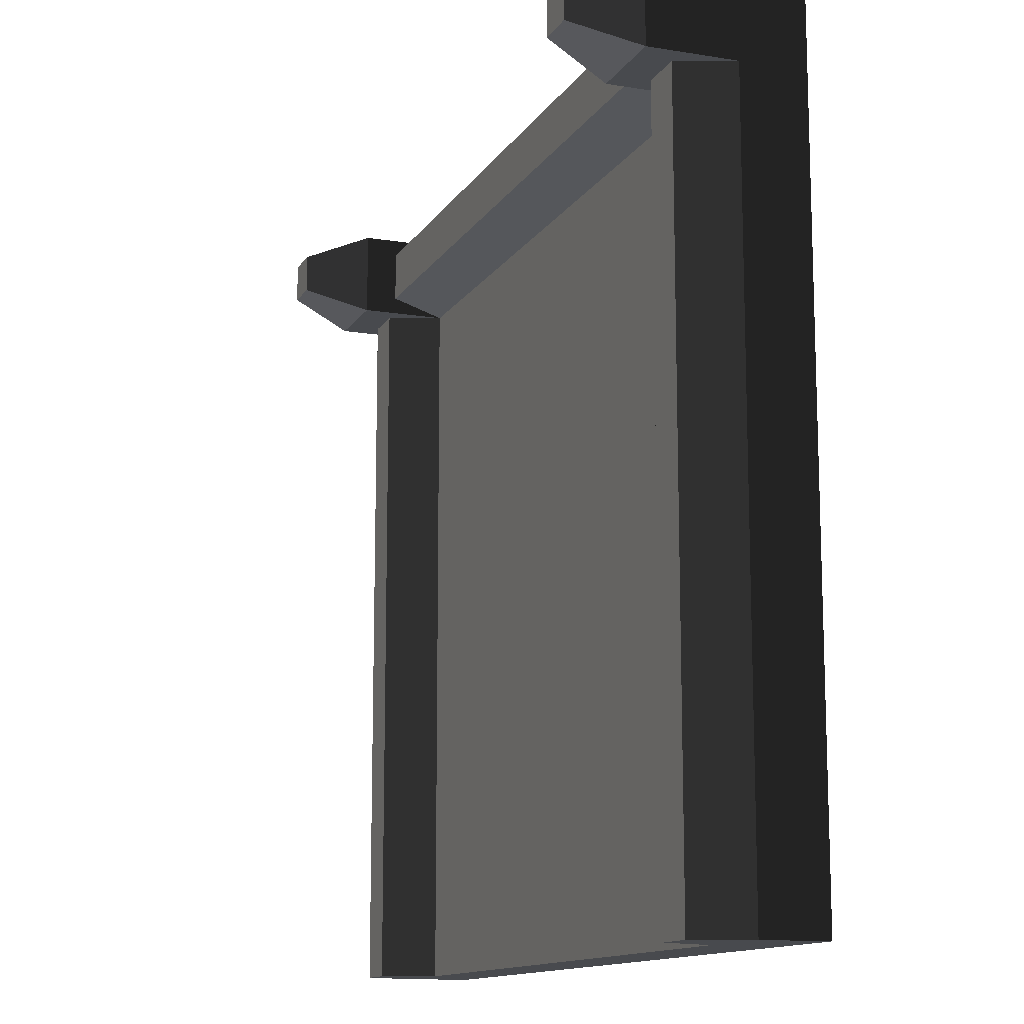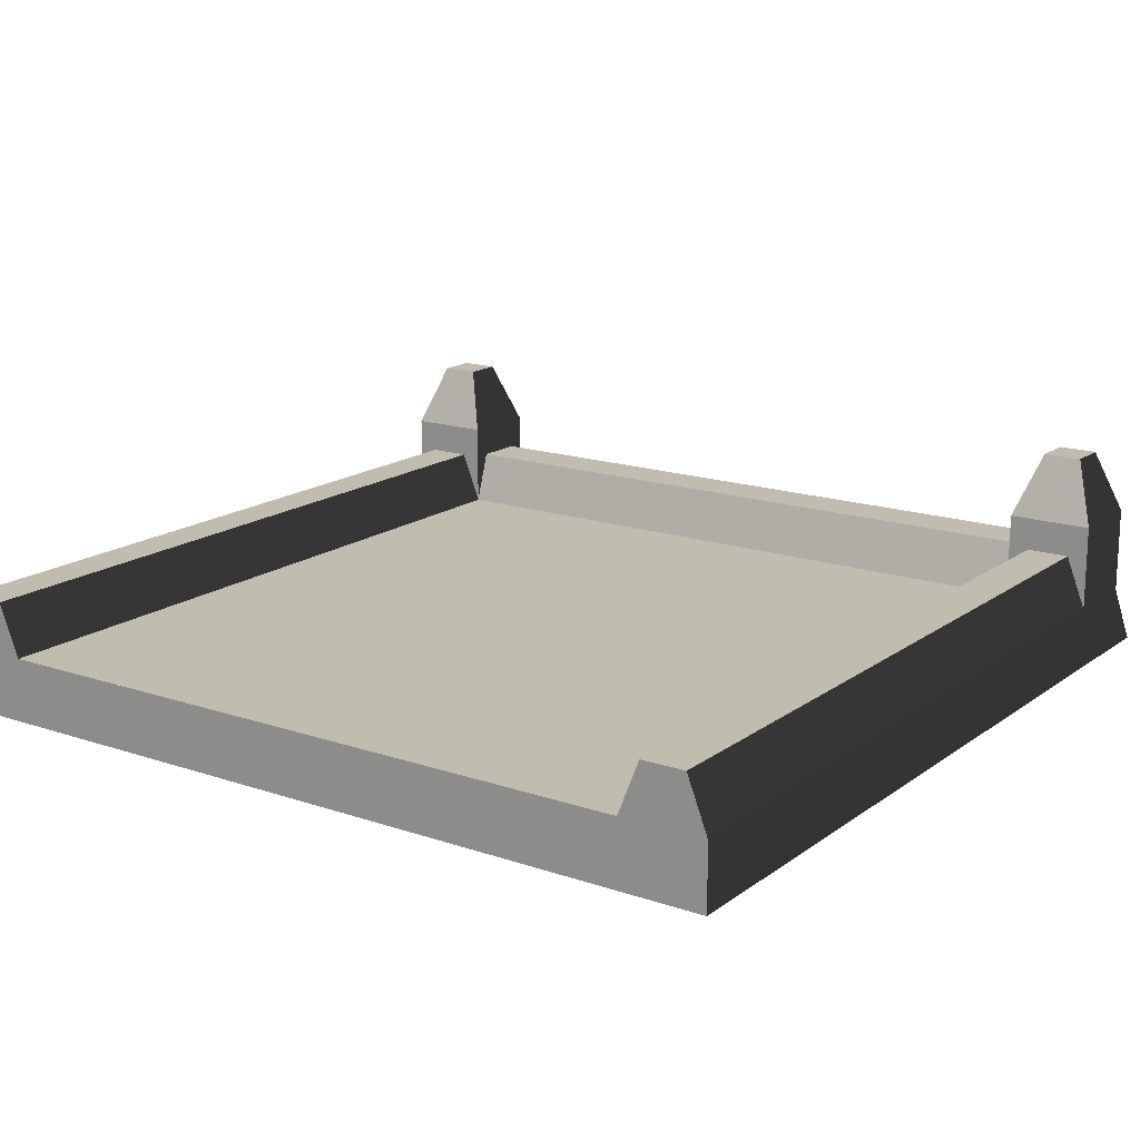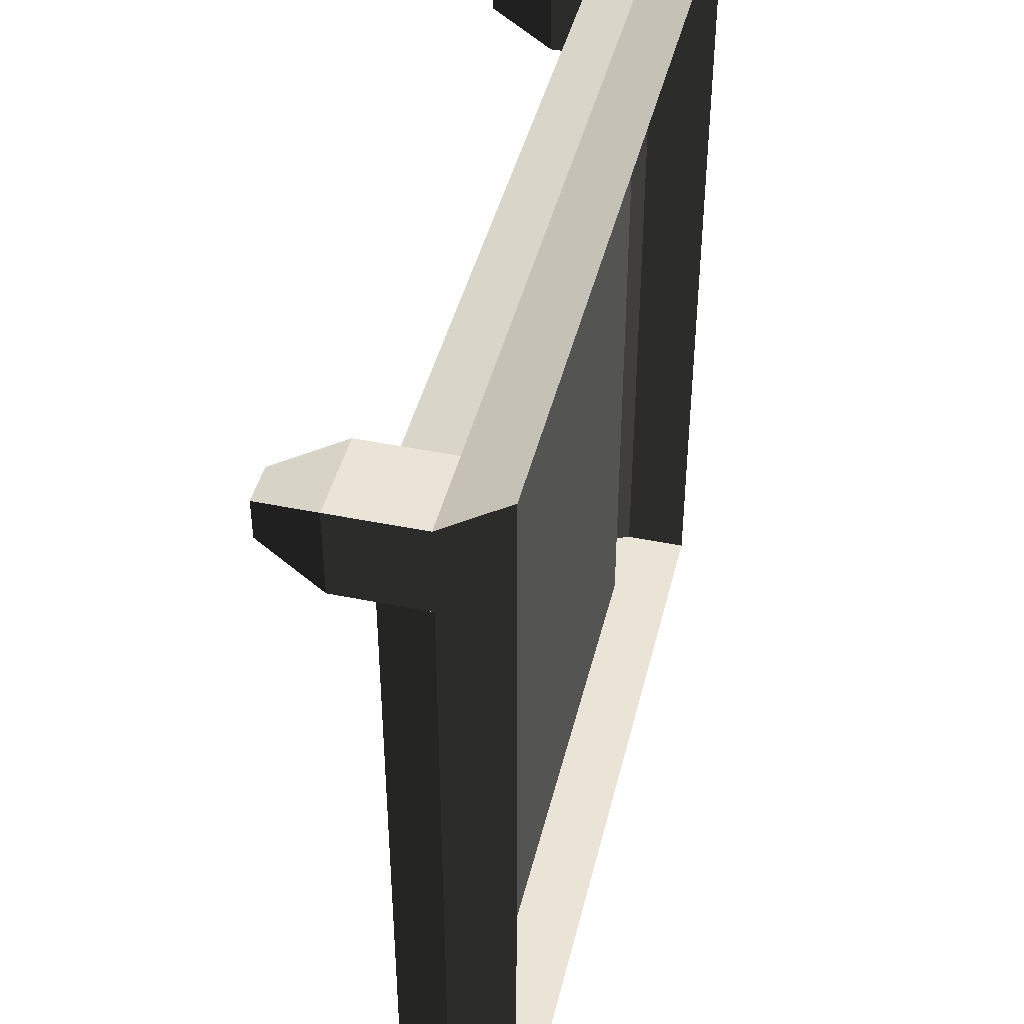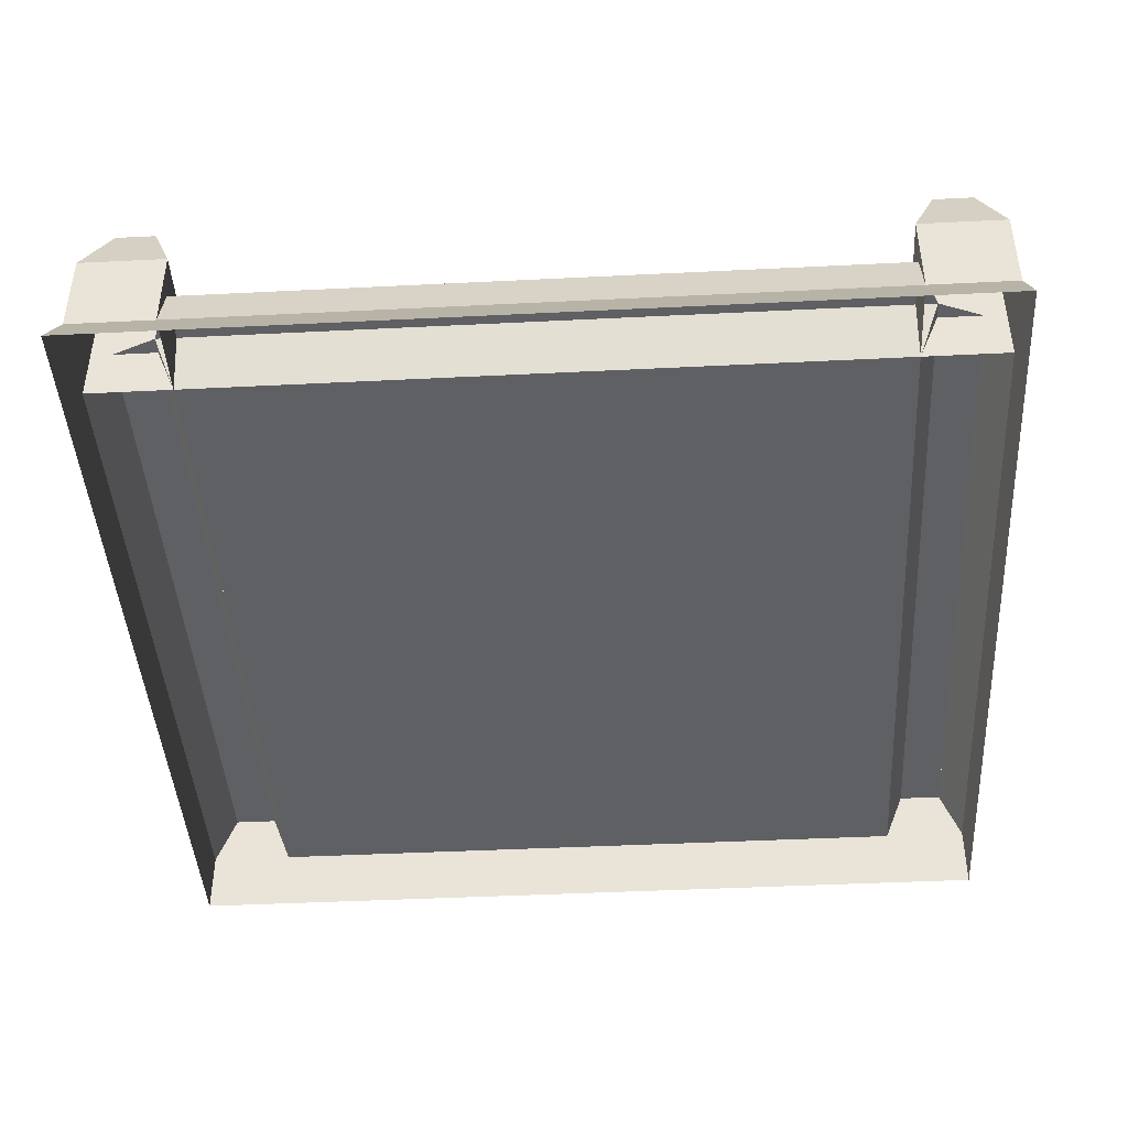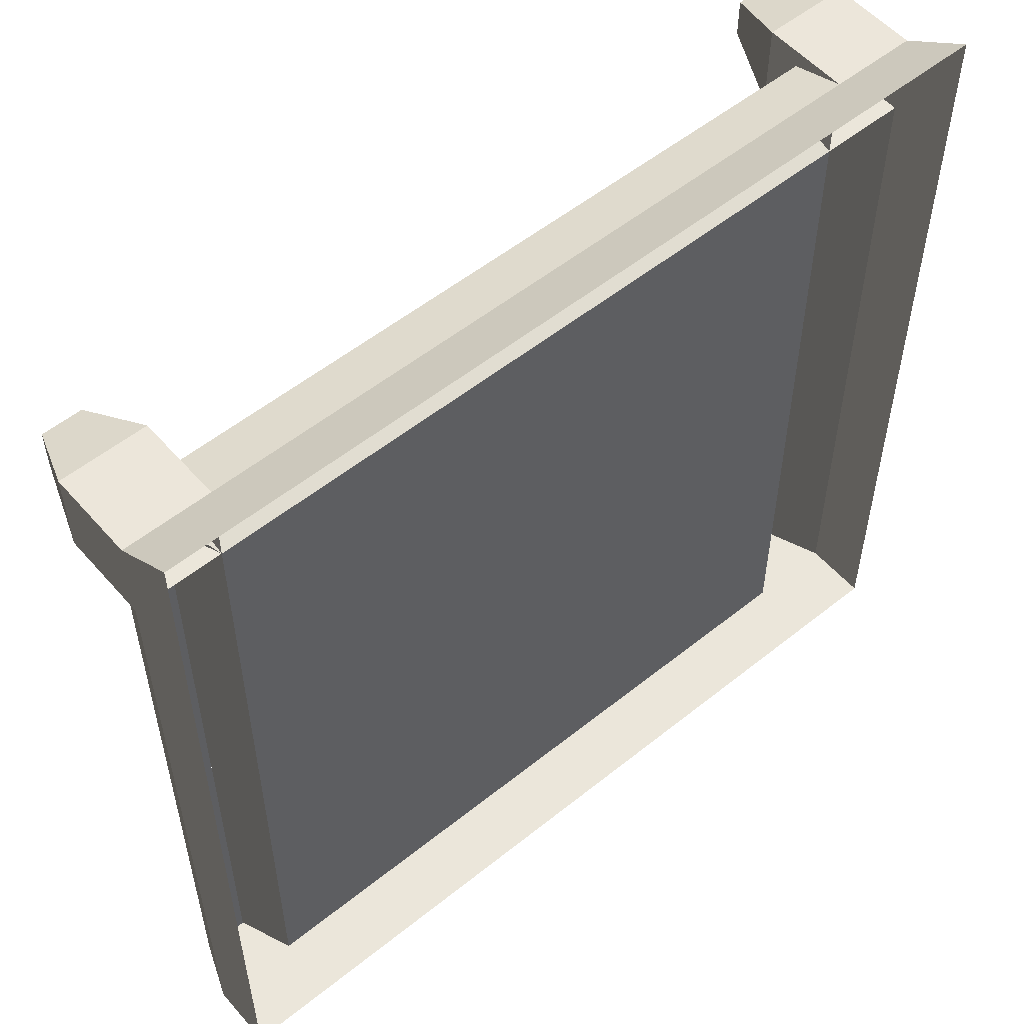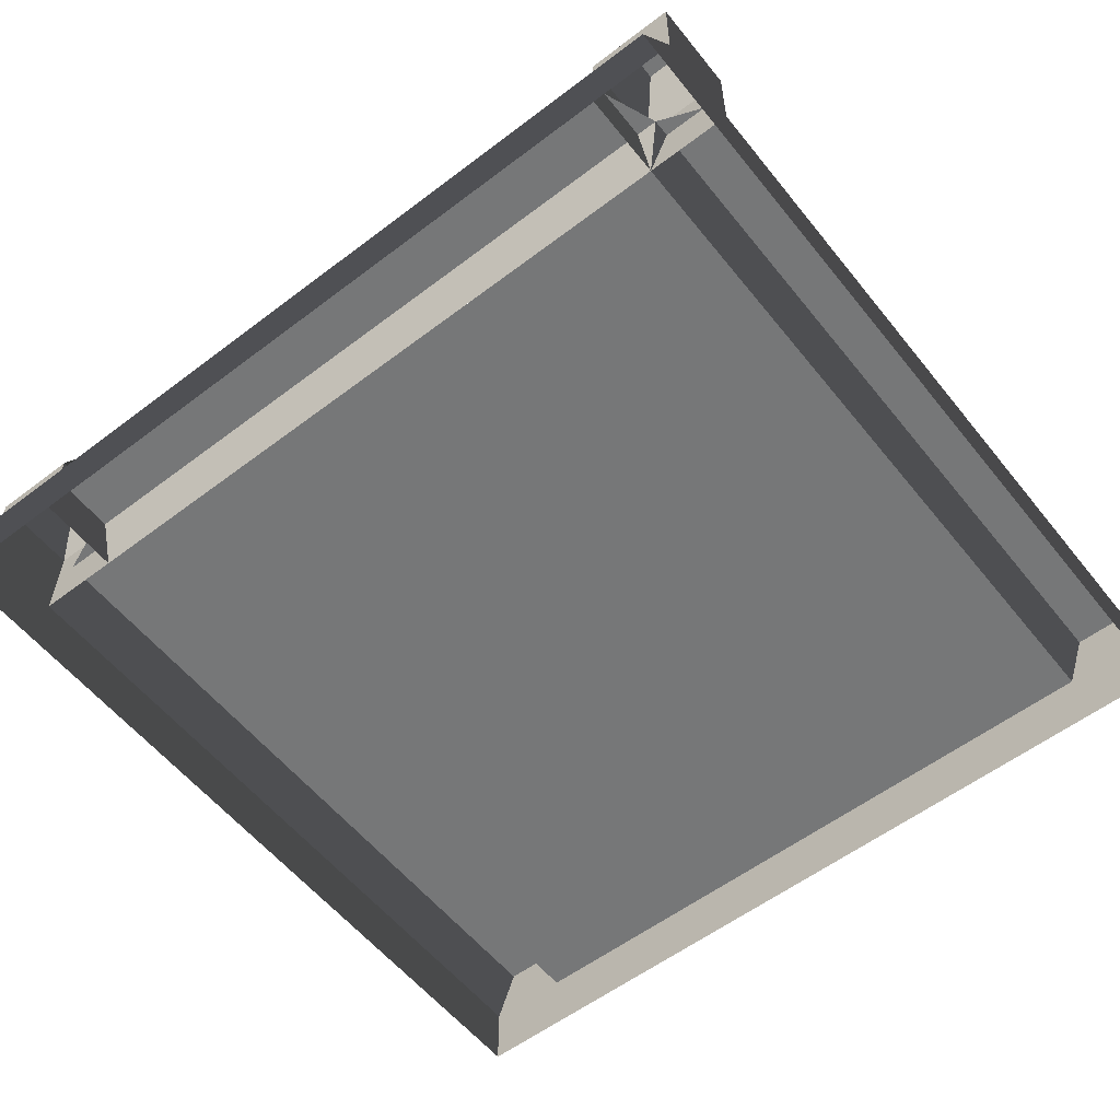
<metadata>
{"format":"obj","ext":"obj","renderer":"f3d","projection":"perspective","resolution":1024,"background":"white","views":[{"elev":-12.9,"azim":-110.7,"up":"+Z"},{"elev":16.4,"azim":-145.2,"up":"+Y"},{"elev":43.6,"azim":-76.5,"up":"+Z"},{"elev":-43.2,"azim":3.4,"up":"+Y"},{"elev":54.7,"azim":-40.3,"up":"+Z"},{"elev":-57.1,"azim":38.3,"up":"+Y"}]}
</metadata>
<code>
g mod_bfg89
v 1.696 3.746 -2.001
v 1.996 3.5 -2.001
v 1.899 3.746 -2.001
v 1.599 3.5 -2.001
v 1.996 3.2 -2.001
v 1.599 3.2 -2.001
v 1.996 3.5 -0.8662
v 1.899 3.746 0.2688
v 1.899 3.746 -0.8662
v 1.996 3.5 0.2688
v 1.599 3.5 0.2955
v 1.696 3.746 -0.8529
v 1.696 3.746 0.2955
v 1.599 3.5 -0.8529
v -2 3.5 0.2688
v -1.903 3.746 -0.8662
v -1.903 3.746 0.2688
v -2 3.5 -0.8662
v -1.903 3.746 -2.001
v -1.604 3.5 -2.001
v -1.7 3.746 -2.001
v -2 3.5 -2.001
v -1.604 3.2 -2.001
v -2 3.2 -2.001
v -1.604 3.5 0.2955
v -1.7 3.746 -0.8529
v -1.604 3.5 -0.8529
v -1.7 3.746 0.2955
v -0.552 3.5 1.404
v 0.5479 3.746 1.484
v -0.5522 3.746 1.484
v 0.5477 3.5 1.404
v 0.5317 3.5 1.799
v -0.536 3.746 1.719
v 0.5317 3.746 1.719
v -0.536 3.5 1.799
v 1.707 4.197 1.692
v 1.599 3.9 1.404
v 1.707 4.197 1.511
v 1.599 3.9 1.799
v 1.707 4.197 1.511
v 1.996 3.9 1.404
v 1.888 4.197 1.511
v 1.599 3.9 1.404
v 1.888 4.197 1.511
v 1.996 3.9 1.799
v 1.888 4.197 1.692
v 1.996 3.9 1.404
v 1.888 4.197 1.692
v 1.599 3.9 1.799
v 1.707 4.197 1.692
v 1.996 3.9 1.799
v -1.892 4.197 1.692
v -2 3.9 1.404
v -1.892 4.197 1.511
v -2 3.9 1.799
v -1.892 4.197 1.511
v -1.604 3.9 1.404
v -1.711 4.197 1.511
v -2 3.9 1.404
v -1.711 4.197 1.511
v -1.604 3.9 1.799
v -1.711 4.197 1.692
v -1.604 3.9 1.404
v -1.711 4.197 1.692
v -2 3.9 1.799
v -1.892 4.197 1.692
v -1.604 3.9 1.799
v 1.599 3.9 1.404
v 1.996 3.5 1.404
v 1.996 3.9 1.404
v 1.599 3.5 1.404
v 1.996 3.9 1.404
v 1.996 3.5 1.799
v 1.996 3.9 1.799
v 1.996 3.5 1.404
v 1.996 3.2 1.998
v 1.996 3.2 1.404
v 1.996 3.9 1.799
v 1.599 3.5 1.799
v 1.599 3.9 1.799
v 1.996 3.5 1.799
v 1.599 3.9 1.799
v 1.599 3.5 1.404
v 1.599 3.9 1.404
v 1.599 3.5 1.799
v -2 3.9 1.799
v -2 3.5 1.404
v -2 3.9 1.404
v -2 3.5 1.799
v -2 3.2 1.404
v -2 3.2 1.998
v -2 3.9 1.404
v -1.604 3.5 1.404
v -1.604 3.9 1.404
v -2 3.5 1.404
v -1.604 3.9 1.404
v -1.604 3.5 1.799
v -1.604 3.9 1.799
v -1.604 3.5 1.404
v -1.604 3.9 1.799
v -2 3.5 1.799
v -2 3.9 1.799
v -1.604 3.5 1.799
v -2 3.2 0.2688
v -2 3.5 -0.8662
v -2 3.5 0.2688
v -2 3.2 -0.8662
v -0.536 3.2 -2.001
v 0.5317 3.5 -2.001
v -0.536 3.5 -2.001
v 0.5317 3.2 -2.001
v 1.996 3.2 -0.8662
v 1.996 3.5 0.2688
v 1.996 3.5 -0.8662
v 1.996 3.2 0.2688
v 1.996 3.5 1.799
v 1.599 3.2 1.998
v 1.599 3.5 1.799
v 1.996 3.2 1.998
v 0.5317 3.2 1.998
v -0.536 3.5 1.799
v 0.5317 3.5 1.799
v -0.536 3.2 1.998
v -1.604 3.5 1.799
v -2 3.2 1.998
v -2 3.5 1.799
v -1.604 3.2 1.998
v 1.599 3.5 1.404
v 0.5479 3.746 1.484
v 0.5477 3.5 1.404
v 1.696 3.746 1.484
v -0.5522 3.746 1.484
v -1.604 3.5 1.404
v -0.552 3.5 1.404
v -1.7 3.746 1.484
v -0.536 3.5 1.799
v -1.604 3.746 1.719
v -0.536 3.746 1.719
v -1.604 3.5 1.799
v 0.5317 3.746 1.719
v 1.599 3.5 1.799
v 0.5317 3.5 1.799
v 1.599 3.746 1.719
v 0.5317 3.2 -2.001
v 1.599 3.5 -2.001
v 0.5317 3.5 -2.001
v 1.599 3.2 -2.001
v -0.536 3.5 -2.001
v -1.604 3.2 -2.001
v -0.536 3.2 -2.001
v -1.604 3.5 -2.001
v -0.536 3.2 1.998
v -1.604 3.5 1.799
v -0.536 3.5 1.799
v -1.604 3.2 1.998
v 0.5317 3.5 1.799
v 1.599 3.2 1.998
v 0.5317 3.2 1.998
v 1.599 3.5 1.799
v 1.996 3.5 0.2688
v 1.899 3.746 1.404
v 1.899 3.746 0.2688
v 1.996 3.5 1.404
v 1.899 3.746 -0.8662
v 1.996 3.5 -2.001
v 1.996 3.5 -0.8662
v 1.899 3.746 -2.001
v 1.599 3.5 -0.8529
v 1.696 3.746 -2.001
v 1.696 3.746 -0.8529
v 1.599 3.5 -2.001
v 1.696 3.746 0.2955
v 1.599 3.5 1.404
v 1.599 3.5 0.2955
v 1.696 3.746 1.484
v -2 3.5 -0.8662
v -1.903 3.746 -2.001
v -1.903 3.746 -0.8662
v -2 3.5 -2.001
v -1.903 3.746 0.2688
v -2 3.5 1.404
v -2 3.5 0.2688
v -1.903 3.746 1.404
v -1.604 3.5 1.404
v -1.7 3.746 0.2955
v -1.604 3.5 0.2955
v -1.7 3.746 1.484
v -1.7 3.746 -2.001
v -1.604 3.5 -0.8529
v -1.7 3.746 -0.8529
v -1.604 3.5 -2.001
v -2 3.2 -0.8662
v -2 3.5 -2.001
v -2 3.5 -0.8662
v -2 3.2 -2.001
v -2 3.5 0.2688
v -2 3.2 1.404
v -2 3.2 0.2688
v -2 3.5 1.404
v 1.996 3.2 0.2688
v 1.996 3.5 1.404
v 1.996 3.5 0.2688
v 1.996 3.2 1.404
v 1.996 3.5 -0.8662
v 1.996 3.2 -2.001
v 1.996 3.2 -0.8662
v 1.996 3.5 -2.001
v 1.899 3.746 -2.001
v 1.696 3.746 1.484
v 1.696 3.746 -2.001
v 1.899 3.746 1.404
v 1.599 3.5 -2.001
v -1.604 3.5 1.404
v -1.604 3.5 -2.001
v 1.599 3.5 1.404
v -1.7 3.746 -2.001
v -1.903 3.746 1.404
v -1.903 3.746 -2.001
v -1.7 3.746 1.484
v 1.888 4.197 1.511
v 1.707 4.197 1.692
v 1.707 4.197 1.511
v 1.888 4.197 1.692
v 1.696 3.746 1.484
v -1.604 3.746 1.719
v -1.7 3.746 1.484
v 1.599 3.746 1.719
v -1.711 4.197 1.511
v -1.892 4.197 1.692
v -1.892 4.197 1.511
v -1.711 4.197 1.692
f 3 2 1
f 4 1 2
f 2 5 4
f 6 4 5
f 9 8 7
f 10 7 8
f 13 12 11
f 14 11 12
f 17 16 15
f 18 15 16
f 21 20 19
f 22 19 20
f 20 23 22
f 24 22 23
f 27 26 25
f 28 25 26
f 31 30 29
f 32 29 30
f 35 34 33
f 36 33 34
f 39 38 37
f 40 37 38
f 43 42 41
f 44 41 42
f 47 46 45
f 48 45 46
f 51 50 49
f 52 49 50
f 55 54 53
f 56 53 54
f 59 58 57
f 60 57 58
f 63 62 61
f 64 61 62
f 67 66 65
f 68 65 66
f 71 70 69
f 72 69 70
f 75 74 73
f 76 73 74
f 74 77 76
f 78 76 77
f 81 80 79
f 82 79 80
f 85 84 83
f 86 83 84
f 89 88 87
f 90 87 88
f 88 91 90
f 92 90 91
f 95 94 93
f 96 93 94
f 99 98 97
f 100 97 98
f 103 102 101
f 104 101 102
f 107 106 105
f 108 105 106
f 111 110 109
f 112 109 110
f 115 114 113
f 116 113 114
f 119 118 117
f 120 117 118
f 123 122 121
f 124 121 122
f 127 126 125
f 128 125 126
f 131 130 129
f 132 129 130
f 135 134 133
f 136 133 134
f 139 138 137
f 140 137 138
f 143 142 141
f 144 141 142
f 147 146 145
f 148 145 146
f 151 150 149
f 152 149 150
f 155 154 153
f 156 153 154
f 159 158 157
f 160 157 158
f 163 162 161
f 164 161 162
f 167 166 165
f 168 165 166
f 171 170 169
f 172 169 170
f 175 174 173
f 176 173 174
f 179 178 177
f 180 177 178
f 183 182 181
f 184 181 182
f 187 186 185
f 188 185 186
f 191 190 189
f 192 189 190
f 195 194 193
f 196 193 194
f 199 198 197
f 200 197 198
f 203 202 201
f 204 201 202
f 207 206 205
f 208 205 206
f 211 210 209
f 212 209 210
f 215 214 213
f 216 213 214
f 219 218 217
f 220 217 218
f 223 222 221
f 224 221 222
f 227 226 225
f 228 225 226
f 231 230 229
f 232 229 230

</code>
